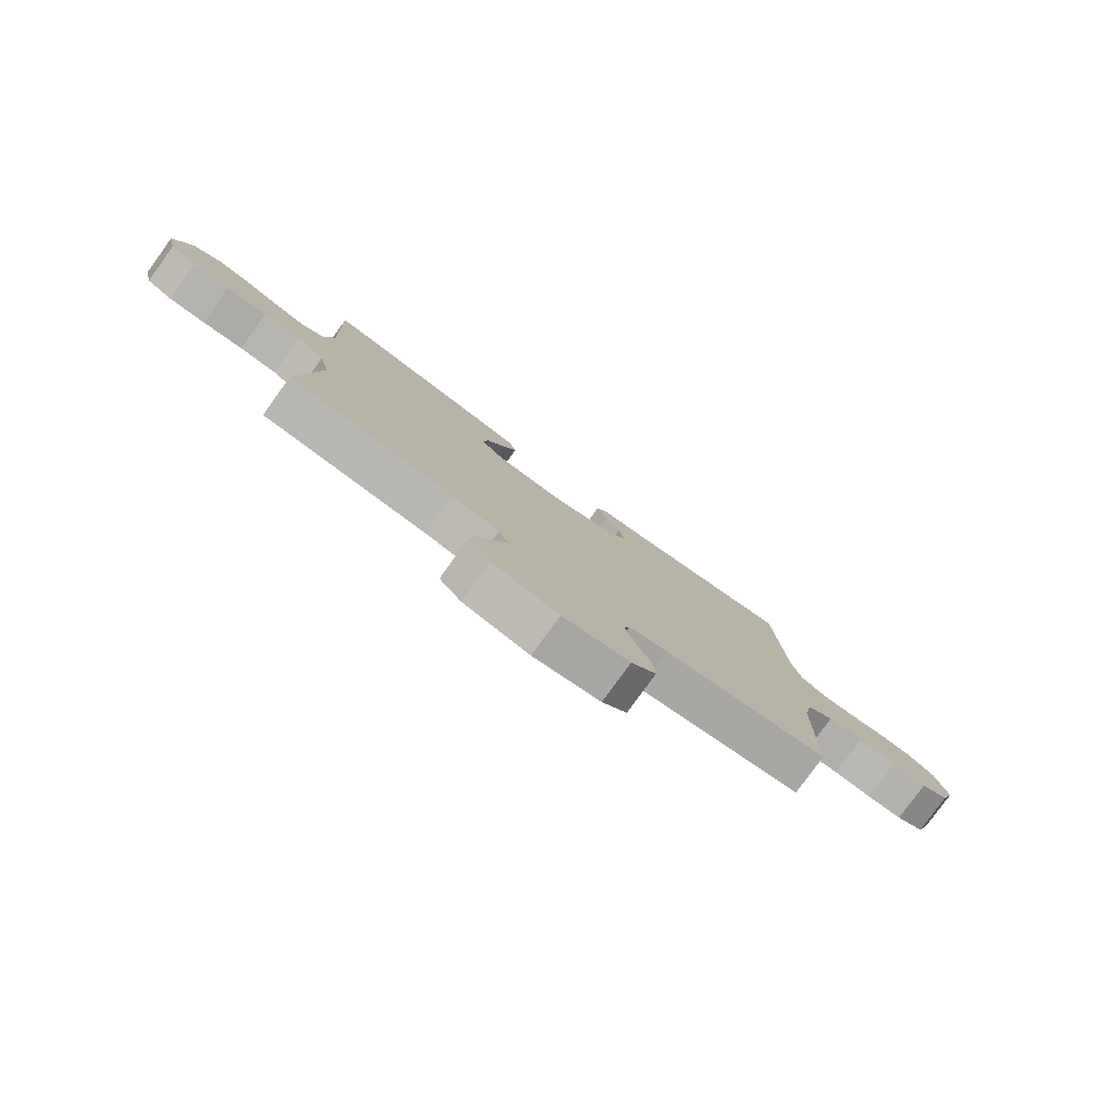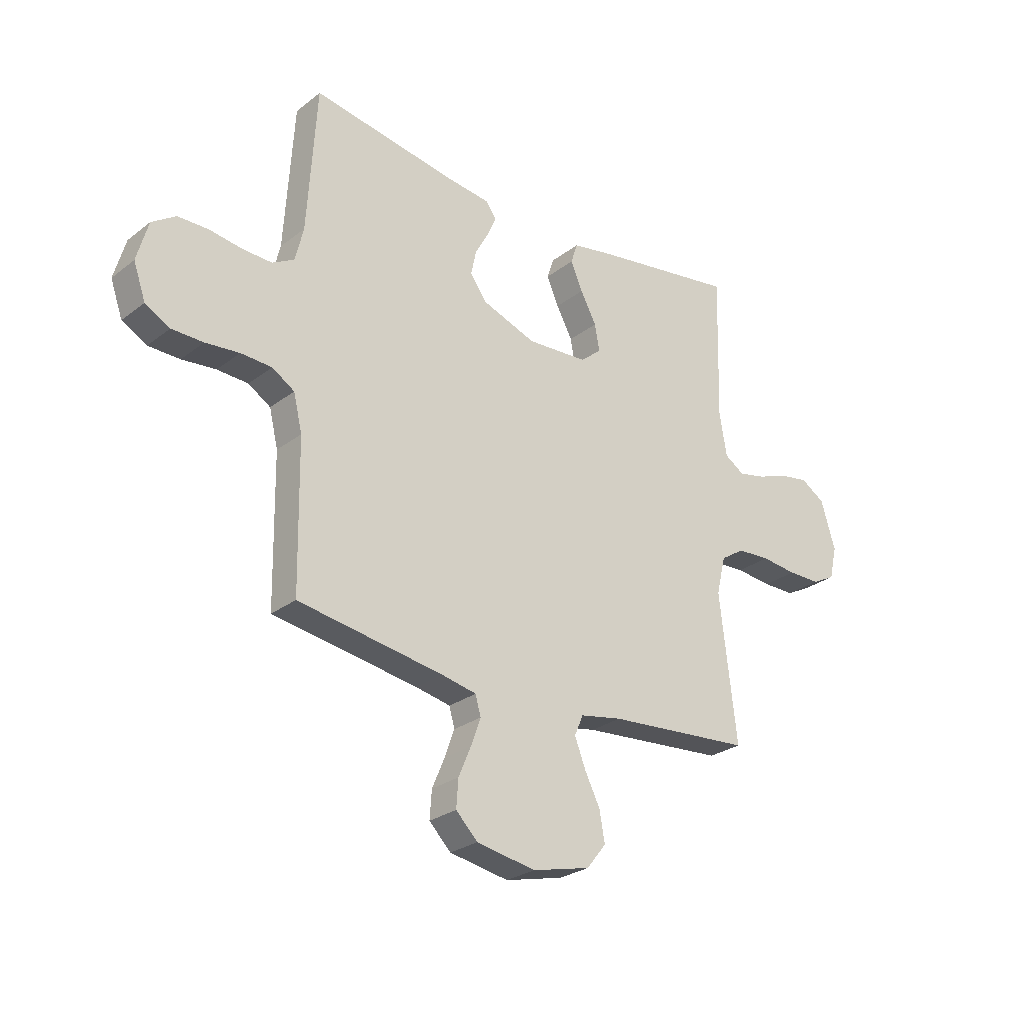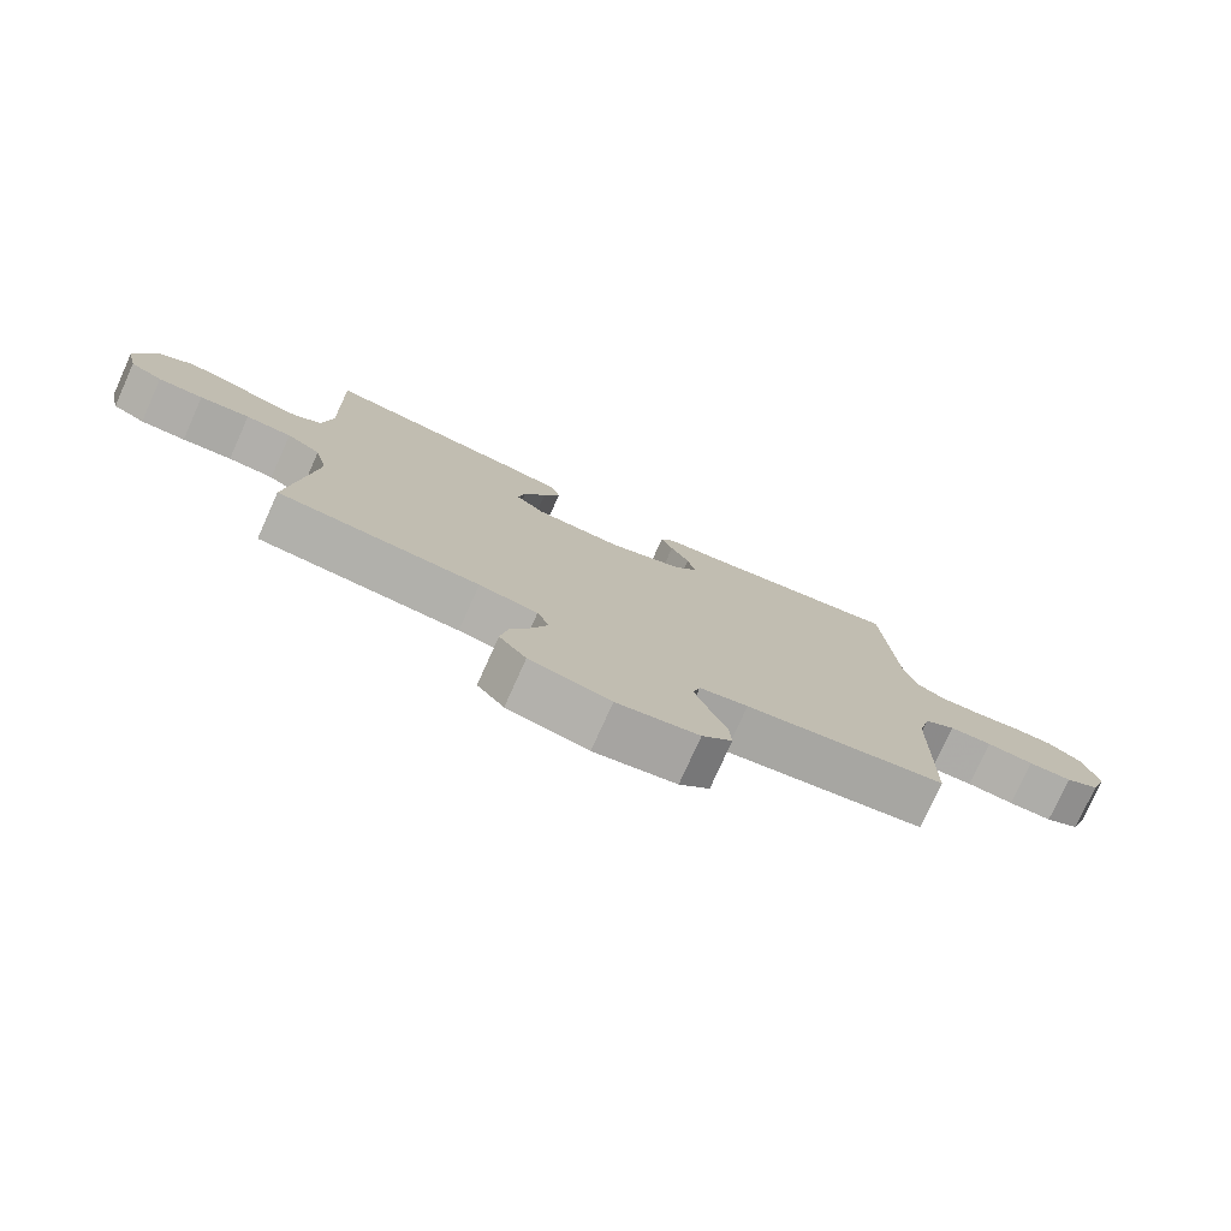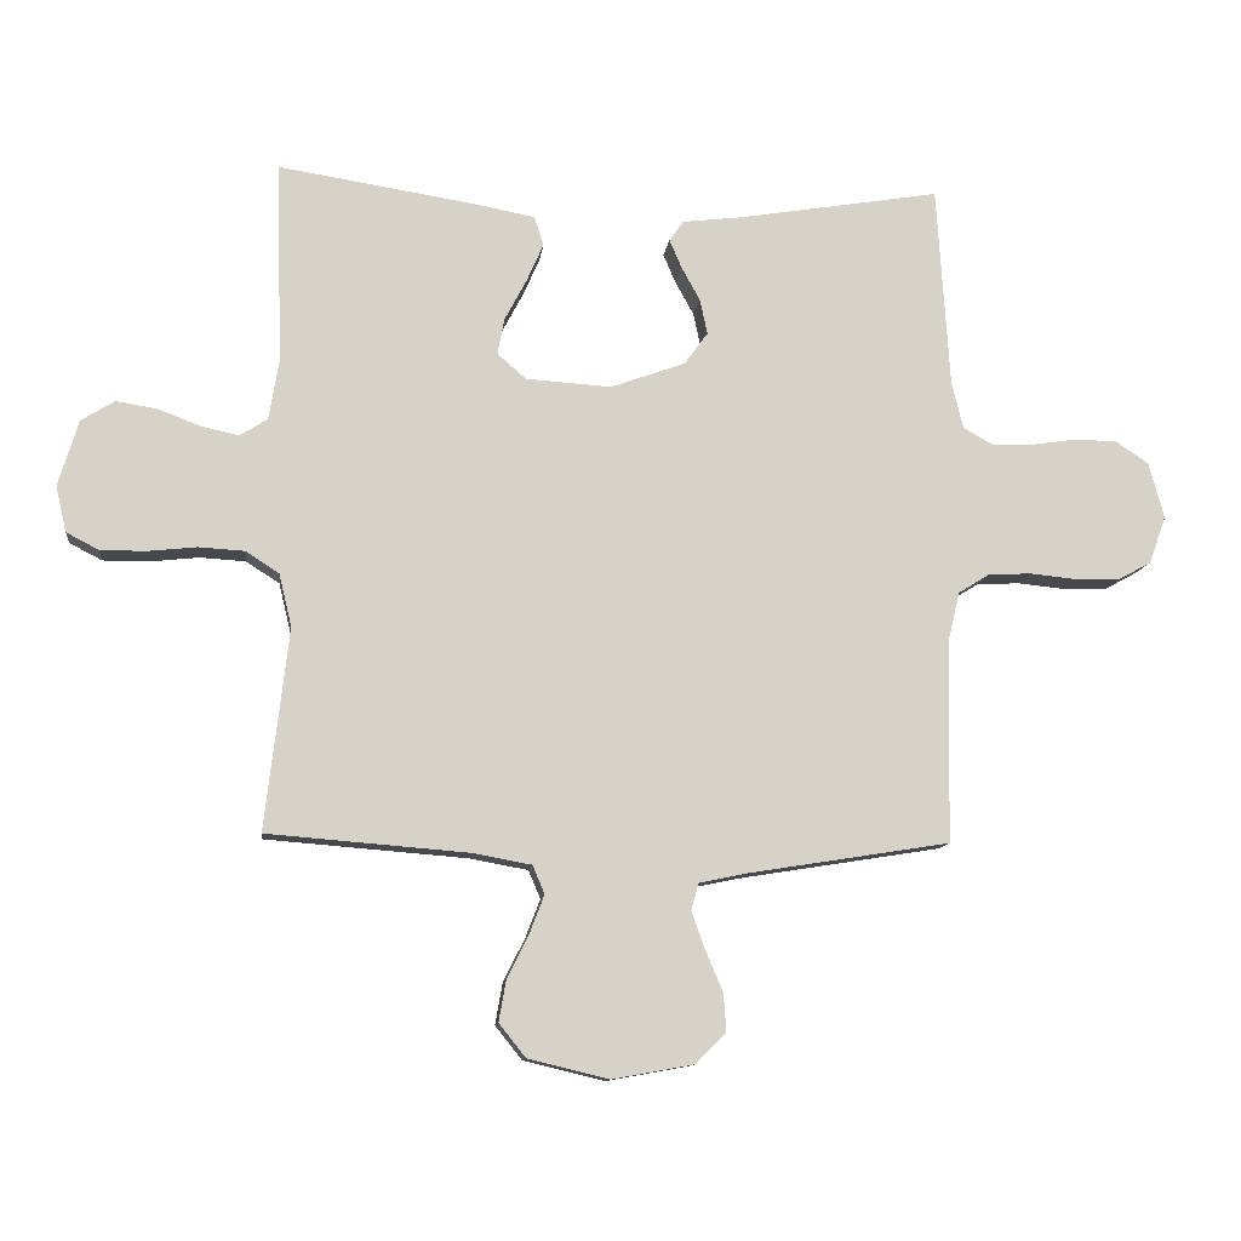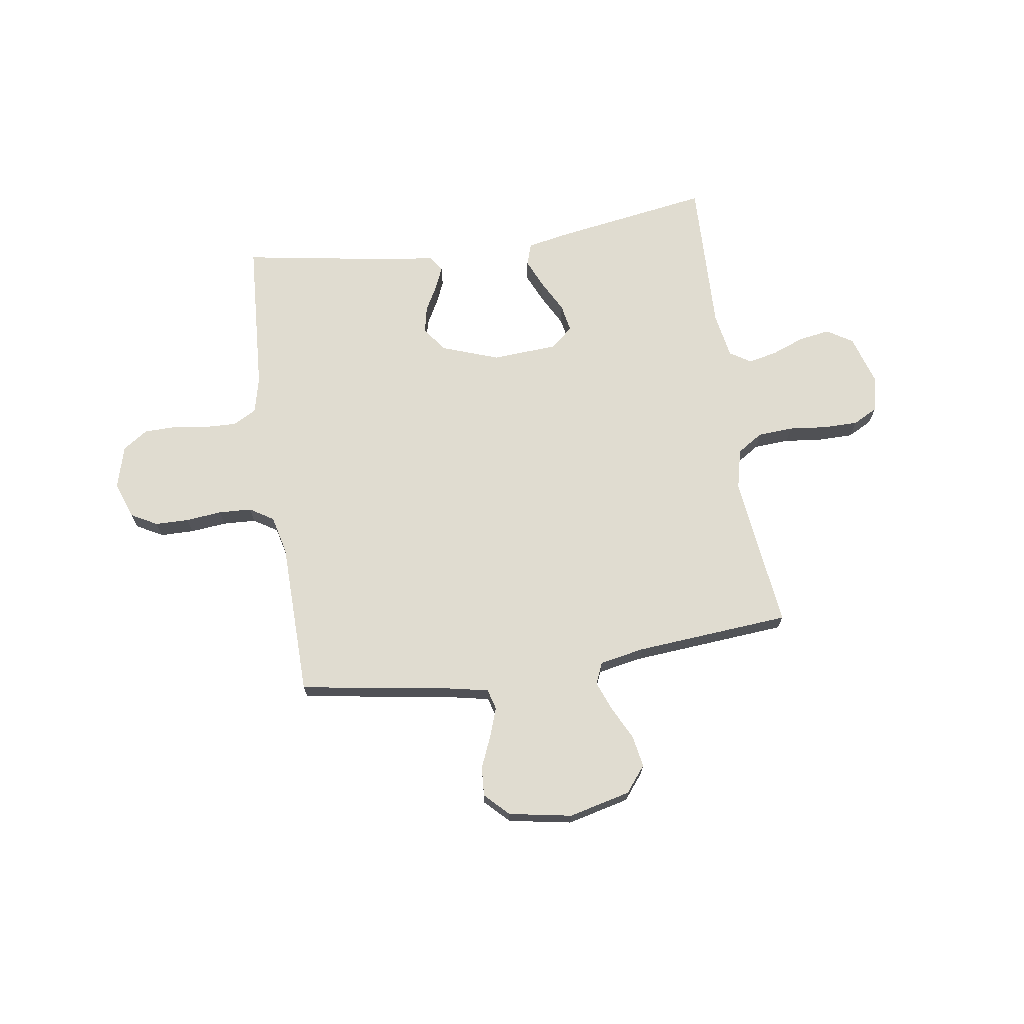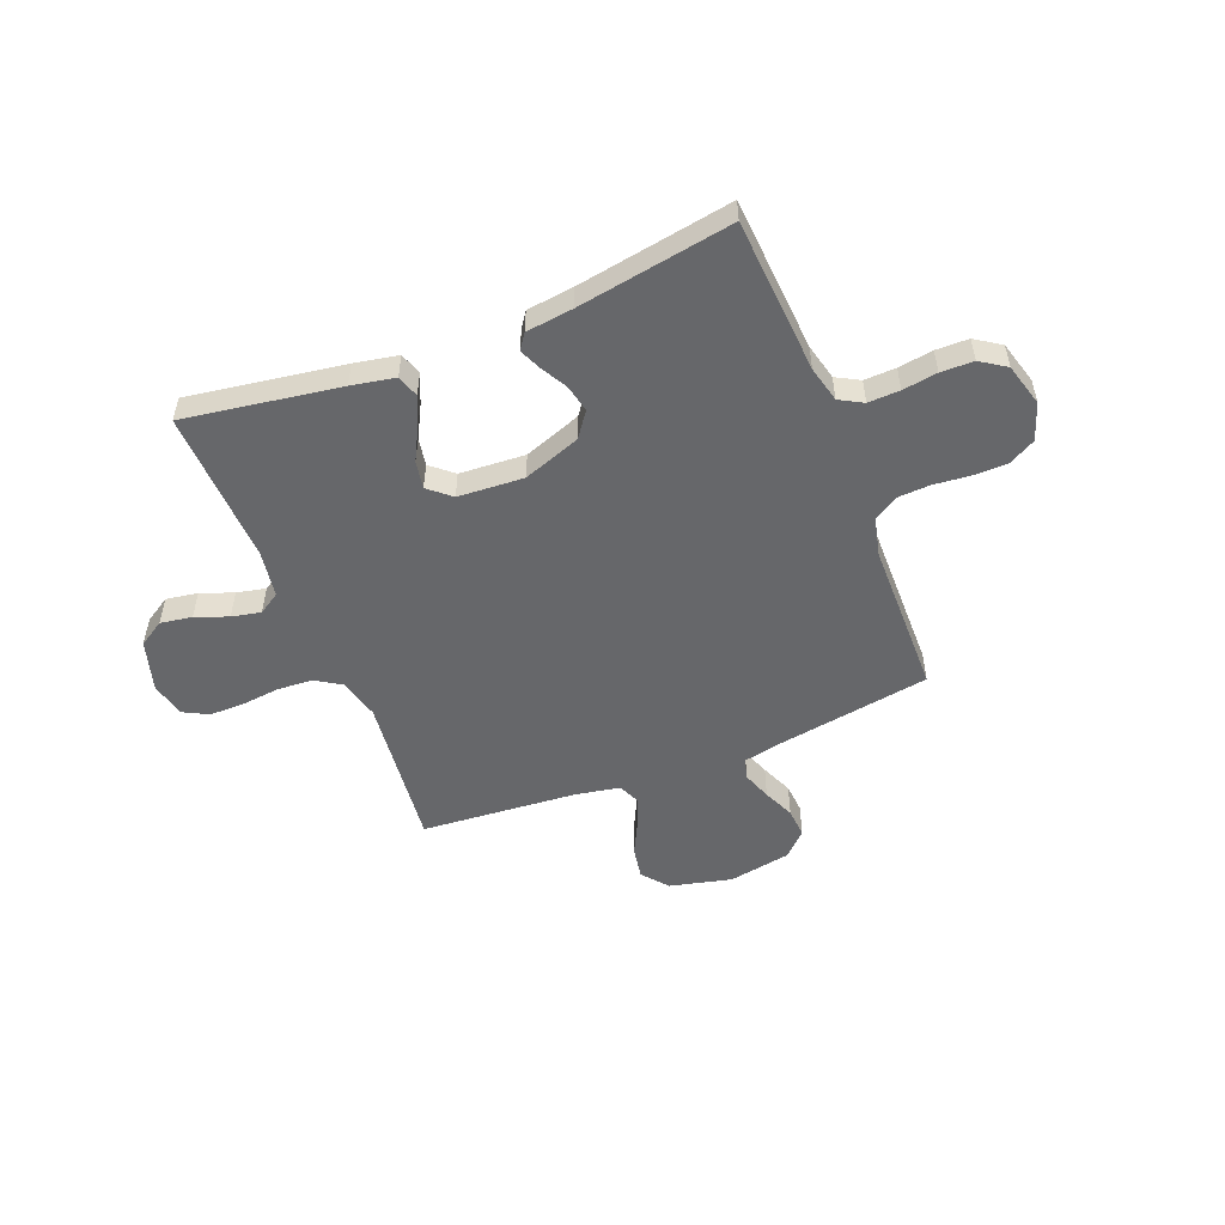
<metadata>
{"format":"obj","ext":"obj","renderer":"f3d","projection":"perspective","resolution":1024,"background":"white","views":[{"elev":-79.7,"azim":-35.9,"up":"+Z"},{"elev":-26.8,"azim":139.8,"up":"+Z"},{"elev":-77.4,"azim":-24.2,"up":"+Z"},{"elev":-11.3,"azim":-6.7,"up":"+Z"},{"elev":69.7,"azim":171.4,"up":"+Y"},{"elev":-52.1,"azim":21.8,"up":"+Y"}]}
</metadata>
<code>
v -0.5 0.07 -0.5
v -0.465 0.07 -0.2
v -0.484 0.07 -0.121
v -0.534 0.07 -0.089
v -0.602 0.07 -0.085
v -0.676 0.07 -0.093
v -0.743 0.07 -0.093
v -0.791 0.07 -0.068
v -0.807 0.07 0
v -0.777 0.07 0.099
v -0.727 0.07 0.13
v -0.666 0.07 0.12
v -0.603 0.07 0.096
v -0.547 0.07 0.084
v -0.506 0.07 0.11
v -0.491 0.07 0.2
v -0.5 0.07 0.5
v -0.2 0.07 0.453
v -0.116 0.07 0.437
v -0.102 0.07 0.394
v -0.127 0.07 0.337
v -0.16 0.07 0.275
v -0.17 0.07 0.221
v -0.127 0.07 0.184
v 0 0.07 0.176
v 0.111 0.07 0.216
v 0.146 0.07 0.264
v 0.135 0.07 0.316
v 0.107 0.07 0.367
v 0.089 0.07 0.409
v 0.11 0.07 0.439
v 0.2 0.07 0.45
v 0.5 0.07 0.5
v 0.519 0.07 0.2
v 0.536 0.07 0.13
v 0.581 0.07 0.105
v 0.642 0.07 0.107
v 0.709 0.07 0.117
v 0.772 0.07 0.116
v 0.821 0.07 0.083
v 0.844 0.07 0
v 0.819 0.07 -0.071
v 0.768 0.07 -0.099
v 0.703 0.07 -0.1
v 0.633 0.07 -0.093
v 0.569 0.07 -0.096
v 0.523 0.07 -0.125
v 0.505 0.07 -0.2
v 0.5 0.07 -0.5
v 0.2 0.07 -0.548
v 0.128 0.07 -0.563
v 0.117 0.07 -0.603
v 0.137 0.07 -0.659
v 0.163 0.07 -0.72
v 0.167 0.07 -0.777
v 0.122 0.07 -0.822
v 0 0.07 -0.844
v -0.12 0.07 -0.815
v -0.16 0.07 -0.765
v -0.149 0.07 -0.703
v -0.117 0.07 -0.639
v -0.095 0.07 -0.582
v -0.113 0.07 -0.54
v -0.2 0.07 -0.524
v -0.5 0 -0.5
v -0.465 0 -0.2
v -0.484 0 -0.121
v -0.534 0 -0.089
v -0.602 0 -0.085
v -0.676 0 -0.093
v -0.743 0 -0.093
v -0.791 0 -0.068
v -0.807 0 0
v -0.777 0 0.099
v -0.727 0 0.13
v -0.666 0 0.12
v -0.603 0 0.096
v -0.547 0 0.084
v -0.506 0 0.11
v -0.491 0 0.2
v -0.5 0 0.5
v -0.2 0 0.453
v -0.116 0 0.437
v -0.102 0 0.394
v -0.127 0 0.337
v -0.16 0 0.275
v -0.17 0 0.221
v -0.127 0 0.184
v 0 0 0.176
v 0.111 0 0.216
v 0.146 0 0.264
v 0.135 0 0.316
v 0.107 0 0.367
v 0.089 0 0.409
v 0.11 0 0.439
v 0.2 0 0.45
v 0.5 0 0.5
v 0.519 0 0.2
v 0.536 0 0.13
v 0.581 0 0.105
v 0.642 0 0.107
v 0.709 0 0.117
v 0.772 0 0.116
v 0.821 0 0.083
v 0.844 0 0
v 0.819 0 -0.071
v 0.768 0 -0.099
v 0.703 0 -0.1
v 0.633 0 -0.093
v 0.569 0 -0.096
v 0.523 0 -0.125
v 0.505 0 -0.2
v 0.5 0 -0.5
v 0.2 0 -0.548
v 0.128 0 -0.563
v 0.117 0 -0.603
v 0.137 0 -0.659
v 0.163 0 -0.72
v 0.167 0 -0.777
v 0.122 0 -0.822
v 0 0 -0.844
v -0.12 0 -0.815
v -0.16 0 -0.765
v -0.149 0 -0.703
v -0.117 0 -0.639
v -0.095 0 -0.582
v -0.113 0 -0.54
v -0.2 0 -0.524
f 59 60 61
f 58 59 61
f 57 58 61
f 56 57 61
f 55 56 61
f 54 55 61
f 53 54 61
f 52 53 61 62
f 51 52 62 63
f 48 49 50
f 51 63 64
f 50 51 64
f 48 50 64
f 47 48 64
f 43 44 45
f 42 43 45
f 41 42 45
f 40 41 45
f 39 40 45
f 38 39 45
f 37 38 45
f 36 37 45 46
f 64 1 2
f 47 64 2
f 46 47 2
f 36 46 2
f 35 36 2
f 30 31 32
f 29 30 32
f 28 29 32
f 32 33 34
f 28 32 34
f 27 28 34
f 20 21 22
f 19 20 22
f 18 19 22
f 17 18 22
f 16 17 22
f 15 16 22 23
f 14 15 23 24
f 11 12 13
f 10 11 13
f 9 10 13
f 8 9 13
f 7 8 13
f 6 7 13
f 5 6 13
f 4 5 13 14
f 14 24 25
f 4 14 25
f 3 4 25
f 26 27 34 35
f 25 26 35
f 3 25 35
f 2 3 35
f 125 124 123
f 125 123 122
f 125 122 121
f 125 121 120
f 125 120 119
f 125 119 118
f 125 118 117
f 126 125 117 116
f 127 126 116 115
f 114 113 112
f 128 127 115
f 128 115 114
f 128 114 112
f 128 112 111
f 109 108 107
f 109 107 106
f 109 106 105
f 109 105 104
f 109 104 103
f 109 103 102
f 109 102 101
f 110 109 101 100
f 66 65 128
f 66 128 111
f 66 111 110
f 66 110 100
f 66 100 99
f 96 95 94
f 96 94 93
f 96 93 92
f 98 97 96
f 98 96 92
f 98 92 91
f 86 85 84
f 86 84 83
f 86 83 82
f 86 82 81
f 86 81 80
f 87 86 80 79
f 88 87 79 78
f 77 76 75
f 77 75 74
f 77 74 73
f 77 73 72
f 77 72 71
f 77 71 70
f 77 70 69
f 78 77 69 68
f 89 88 78
f 89 78 68
f 89 68 67
f 99 98 91 90
f 99 90 89
f 99 89 67
f 99 67 66
f 1 65 66 2
f 2 66 67 3
f 3 67 68 4
f 4 68 69 5
f 5 69 70 6
f 6 70 71 7
f 7 71 72 8
f 8 72 73 9
f 9 73 74 10
f 10 74 75 11
f 11 75 76 12
f 12 76 77 13
f 13 77 78 14
f 14 78 79 15
f 15 79 80 16
f 16 80 81 17
f 17 81 82 18
f 18 82 83 19
f 19 83 84 20
f 20 84 85 21
f 21 85 86 22
f 22 86 87 23
f 23 87 88 24
f 24 88 89 25
f 25 89 90 26
f 26 90 91 27
f 27 91 92 28
f 28 92 93 29
f 29 93 94 30
f 30 94 95 31
f 31 95 96 32
f 32 96 97 33
f 33 97 98 34
f 34 98 99 35
f 35 99 100 36
f 36 100 101 37
f 37 101 102 38
f 38 102 103 39
f 39 103 104 40
f 40 104 105 41
f 41 105 106 42
f 42 106 107 43
f 43 107 108 44
f 44 108 109 45
f 45 109 110 46
f 46 110 111 47
f 47 111 112 48
f 48 112 113 49
f 49 113 114 50
f 50 114 115 51
f 51 115 116 52
f 52 116 117 53
f 53 117 118 54
f 54 118 119 55
f 55 119 120 56
f 56 120 121 57
f 57 121 122 58
f 58 122 123 59
f 59 123 124 60
f 60 124 125 61
f 61 125 126 62
f 62 126 127 63
f 63 127 128 64
f 64 128 65 1

</code>
